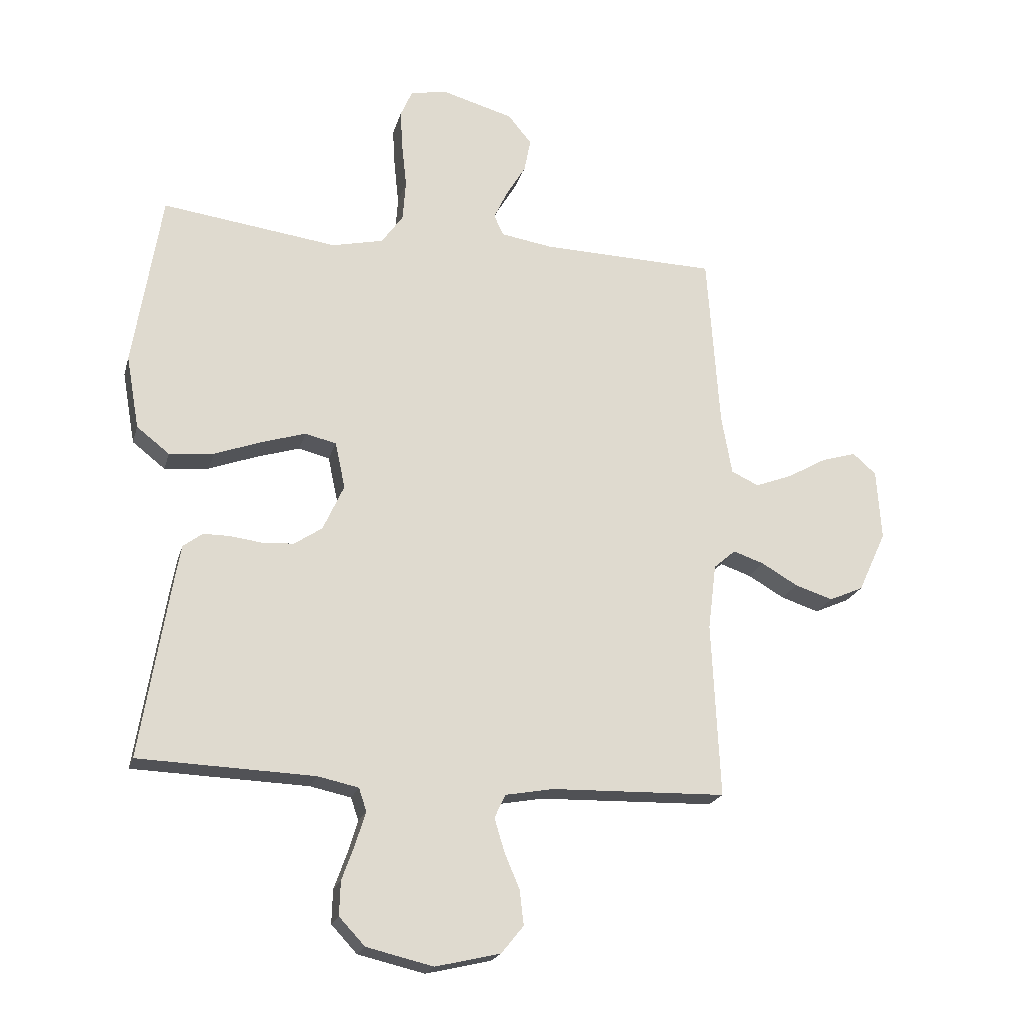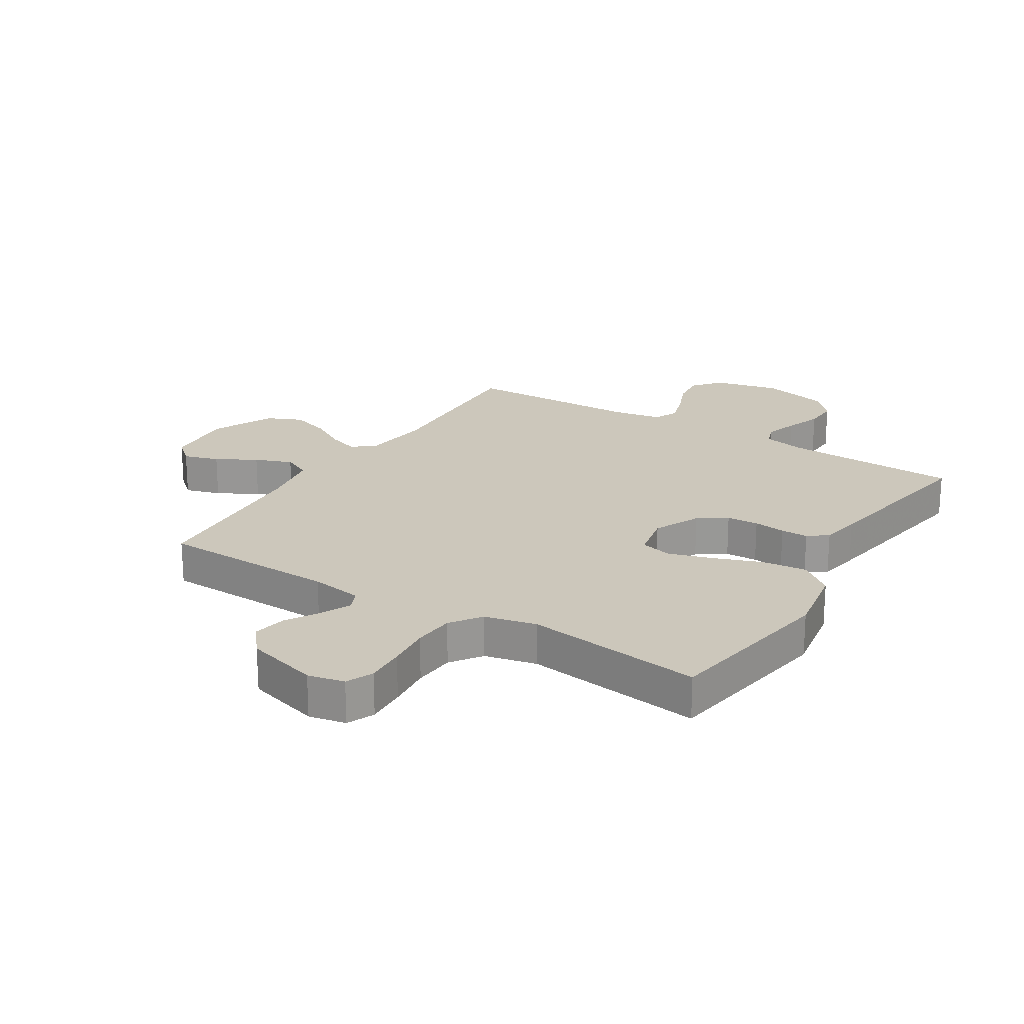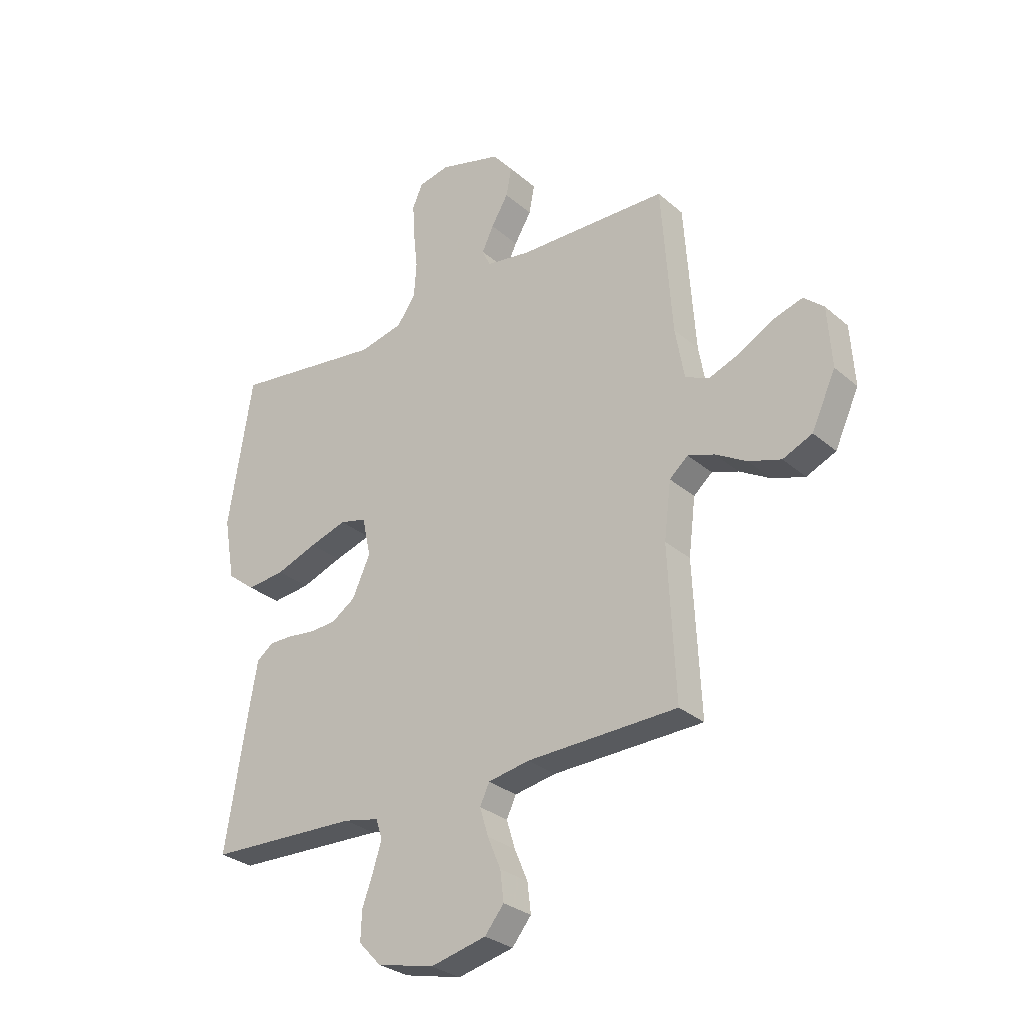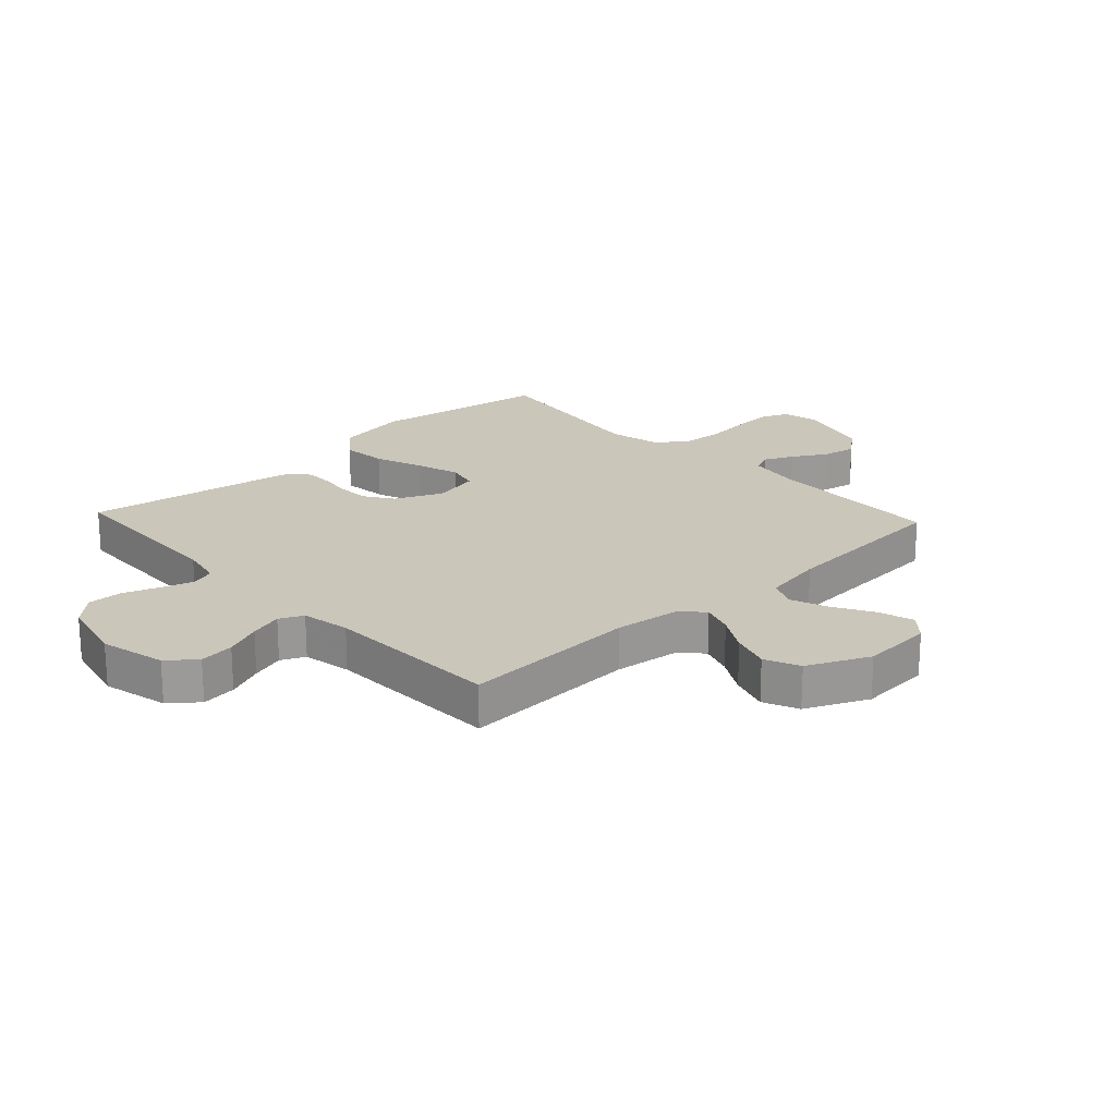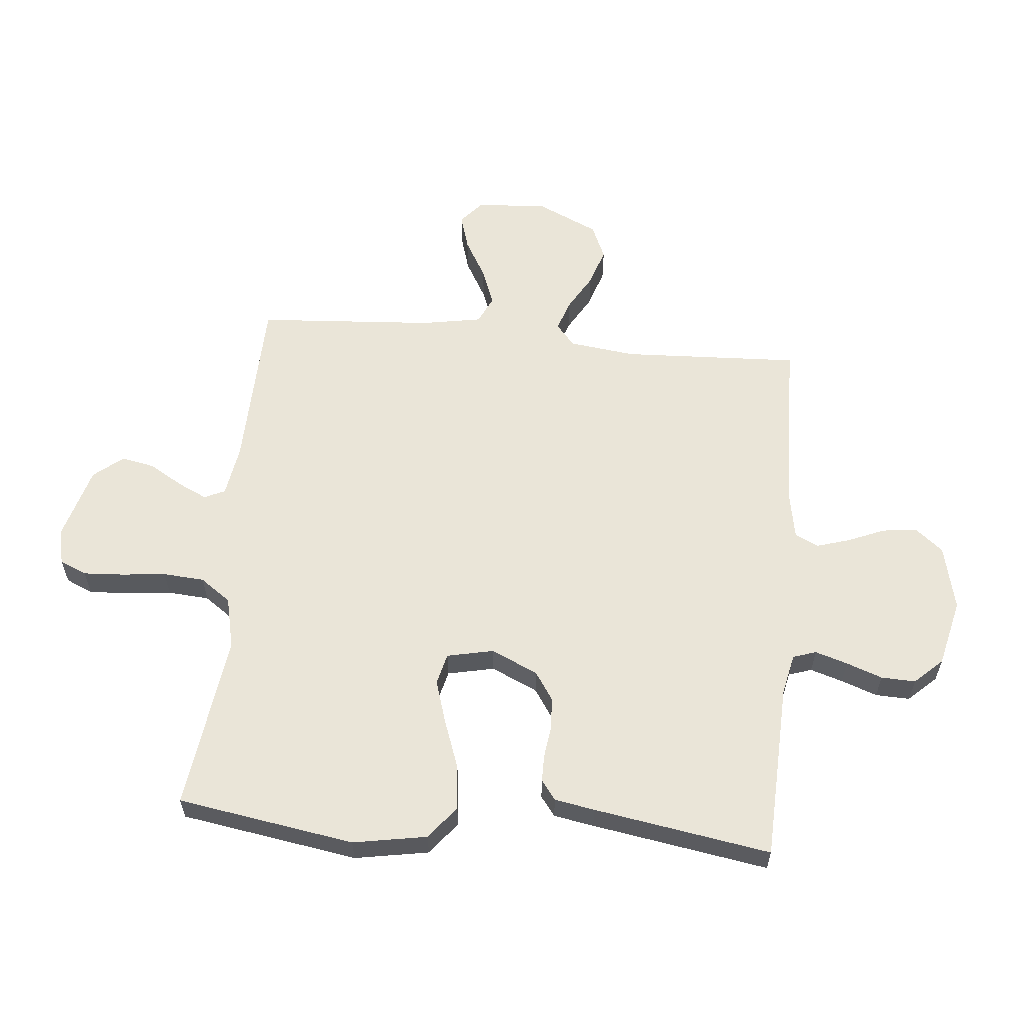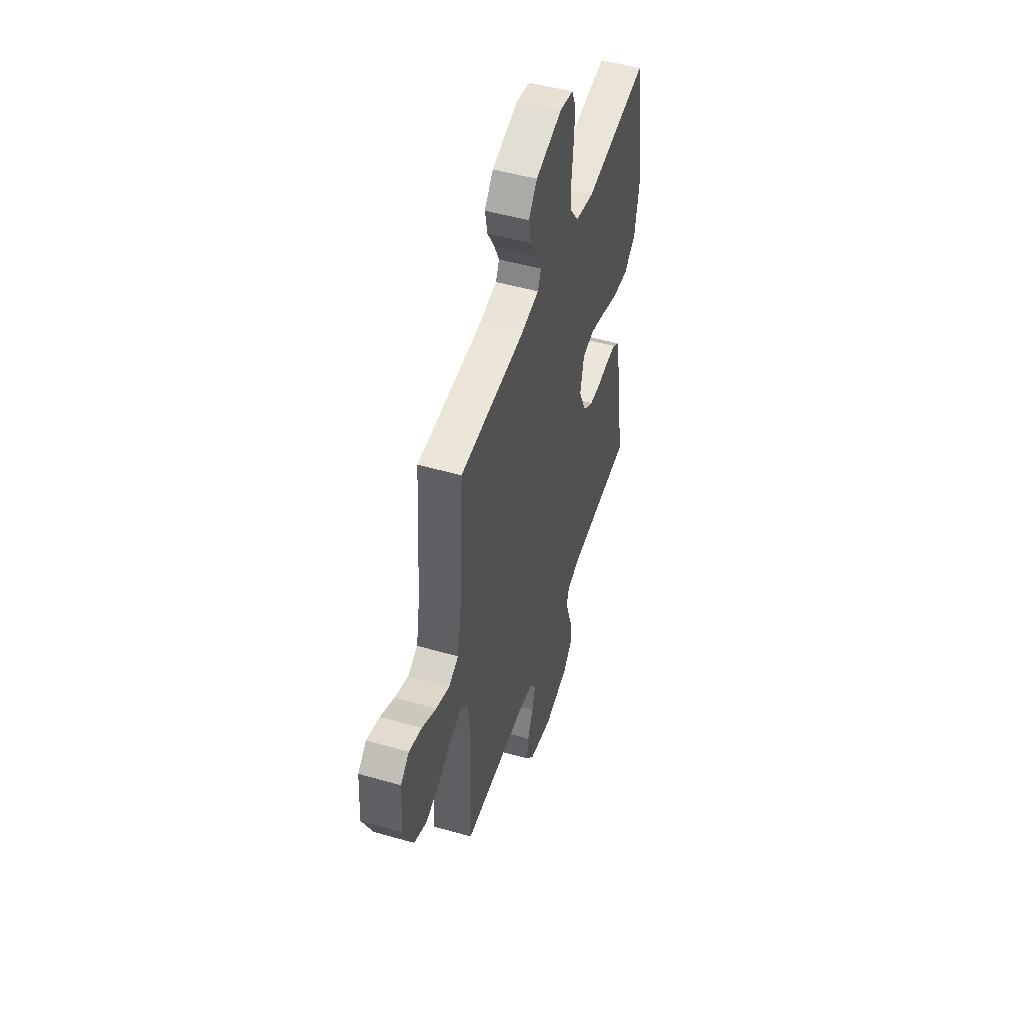
<metadata>
{"format":"obj","ext":"obj","renderer":"f3d","projection":"perspective","resolution":1024,"background":"white","views":[{"elev":-20.7,"azim":165.7,"up":"+Z"},{"elev":21.7,"azim":32.0,"up":"+Y"},{"elev":-29.6,"azim":-141.2,"up":"+Z"},{"elev":21.1,"azim":-133.0,"up":"+Y"},{"elev":59.5,"azim":95.4,"up":"+Y"},{"elev":49.7,"azim":-72.5,"up":"+Z"}]}
</metadata>
<code>
v -0.5 0.07 0.5
v -0.2 0.07 0.508
v -0.112 0.07 0.522
v -0.096 0.07 0.557
v -0.119 0.07 0.606
v -0.153 0.07 0.663
v -0.164 0.07 0.72
v -0.124 0.07 0.769
v 0 0.07 0.804
v 0.062 0.07 0.791
v 0.082 0.07 0.745
v 0.078 0.07 0.677
v 0.07 0.07 0.602
v 0.075 0.07 0.532
v 0.112 0.07 0.48
v 0.2 0.07 0.46
v 0.5 0.07 0.5
v 0.548 0.07 0.2
v 0.526 0.07 0.075
v 0.47 0.07 0.031
v 0.394 0.07 0.039
v 0.312 0.07 0.069
v 0.238 0.07 0.092
v 0.185 0.07 0.079
v 0.168 0.07 0
v 0.204 0.07 -0.079
v 0.252 0.07 -0.111
v 0.306 0.07 -0.114
v 0.36 0.07 -0.107
v 0.406 0.07 -0.107
v 0.439 0.07 -0.132
v 0.451 0.07 -0.2
v 0.5 0.07 -0.5
v 0.2 0.07 -0.511
v 0.13 0.07 -0.526
v 0.117 0.07 -0.565
v 0.134 0.07 -0.62
v 0.156 0.07 -0.681
v 0.158 0.07 -0.739
v 0.114 0.07 -0.786
v 0 0.07 -0.813
v -0.111 0.07 -0.787
v -0.149 0.07 -0.74
v -0.142 0.07 -0.681
v -0.116 0.07 -0.619
v -0.099 0.07 -0.563
v -0.118 0.07 -0.523
v -0.2 0.07 -0.508
v -0.5 0.07 -0.5
v -0.486 0.07 -0.2
v -0.5 0.07 -0.087
v -0.537 0.07 -0.055
v -0.59 0.07 -0.073
v -0.652 0.07 -0.109
v -0.717 0.07 -0.13
v -0.776 0.07 -0.104
v -0.824 0.07 0
v -0.816 0.07 0.121
v -0.776 0.07 0.156
v -0.716 0.07 0.138
v -0.649 0.07 0.1
v -0.586 0.07 0.076
v -0.539 0.07 0.098
v -0.521 0.07 0.2
v -0.5 0 0.5
v -0.2 0 0.508
v -0.112 0 0.522
v -0.096 0 0.557
v -0.119 0 0.606
v -0.153 0 0.663
v -0.164 0 0.72
v -0.124 0 0.769
v 0 0 0.804
v 0.062 0 0.791
v 0.082 0 0.745
v 0.078 0 0.677
v 0.07 0 0.602
v 0.075 0 0.532
v 0.112 0 0.48
v 0.2 0 0.46
v 0.5 0 0.5
v 0.548 0 0.2
v 0.526 0 0.075
v 0.47 0 0.031
v 0.394 0 0.039
v 0.312 0 0.069
v 0.238 0 0.092
v 0.185 0 0.079
v 0.168 0 0
v 0.204 0 -0.079
v 0.252 0 -0.111
v 0.306 0 -0.114
v 0.36 0 -0.107
v 0.406 0 -0.107
v 0.439 0 -0.132
v 0.451 0 -0.2
v 0.5 0 -0.5
v 0.2 0 -0.511
v 0.13 0 -0.526
v 0.117 0 -0.565
v 0.134 0 -0.62
v 0.156 0 -0.681
v 0.158 0 -0.739
v 0.114 0 -0.786
v 0 0 -0.813
v -0.111 0 -0.787
v -0.149 0 -0.74
v -0.142 0 -0.681
v -0.116 0 -0.619
v -0.099 0 -0.563
v -0.118 0 -0.523
v -0.2 0 -0.508
v -0.5 0 -0.5
v -0.486 0 -0.2
v -0.5 0 -0.087
v -0.537 0 -0.055
v -0.59 0 -0.073
v -0.652 0 -0.109
v -0.717 0 -0.13
v -0.776 0 -0.104
v -0.824 0 0
v -0.816 0 0.121
v -0.776 0 0.156
v -0.716 0 0.138
v -0.649 0 0.1
v -0.586 0 0.076
v -0.539 0 0.098
v -0.521 0 0.2
f 58 59 60 61
f 58 61 62
f 57 58 62
f 56 57 62
f 53 54 55 56
f 52 53 56 62
f 51 52 62 63
f 48 49 50
f 47 48 50 51
f 42 43 44 45
f 42 45 46
f 41 42 46
f 40 41 46
f 37 38 39 40
f 36 37 40 46
f 35 36 46 47
f 31 32 33 34
f 28 29 30 31
f 27 28 31 34
f 26 27 34 35
f 19 20 21 22
f 19 22 23
f 16 17 18 19
f 15 16 19 23
f 14 15 23 24
f 10 11 12 13
f 8 9 10 13
f 8 13 14
f 5 6 7 8
f 4 5 8 14
f 3 4 14 24
f 64 1 2
f 25 26 35 47
f 47 51 63 64
f 24 25 47 64
f 2 3 24 64
f 125 124 123 122
f 126 125 122
f 126 122 121
f 126 121 120
f 120 119 118 117
f 126 120 117 116
f 127 126 116 115
f 114 113 112
f 115 114 112 111
f 109 108 107 106
f 110 109 106
f 110 106 105
f 110 105 104
f 104 103 102 101
f 110 104 101 100
f 111 110 100 99
f 98 97 96 95
f 95 94 93 92
f 98 95 92 91
f 99 98 91 90
f 86 85 84 83
f 87 86 83
f 83 82 81 80
f 87 83 80 79
f 88 87 79 78
f 77 76 75 74
f 77 74 73 72
f 78 77 72
f 72 71 70 69
f 78 72 69 68
f 88 78 68 67
f 66 65 128
f 111 99 90 89
f 128 127 115 111
f 128 111 89 88
f 128 88 67 66
f 1 65 66 2
f 2 66 67 3
f 3 67 68 4
f 4 68 69 5
f 5 69 70 6
f 6 70 71 7
f 7 71 72 8
f 8 72 73 9
f 9 73 74 10
f 10 74 75 11
f 11 75 76 12
f 12 76 77 13
f 13 77 78 14
f 14 78 79 15
f 15 79 80 16
f 16 80 81 17
f 17 81 82 18
f 18 82 83 19
f 19 83 84 20
f 20 84 85 21
f 21 85 86 22
f 22 86 87 23
f 23 87 88 24
f 24 88 89 25
f 25 89 90 26
f 26 90 91 27
f 27 91 92 28
f 28 92 93 29
f 29 93 94 30
f 30 94 95 31
f 31 95 96 32
f 32 96 97 33
f 33 97 98 34
f 34 98 99 35
f 35 99 100 36
f 36 100 101 37
f 37 101 102 38
f 38 102 103 39
f 39 103 104 40
f 40 104 105 41
f 41 105 106 42
f 42 106 107 43
f 43 107 108 44
f 44 108 109 45
f 45 109 110 46
f 46 110 111 47
f 47 111 112 48
f 48 112 113 49
f 49 113 114 50
f 50 114 115 51
f 51 115 116 52
f 52 116 117 53
f 53 117 118 54
f 54 118 119 55
f 55 119 120 56
f 56 120 121 57
f 57 121 122 58
f 58 122 123 59
f 59 123 124 60
f 60 124 125 61
f 61 125 126 62
f 62 126 127 63
f 63 127 128 64
f 64 128 65 1

</code>
